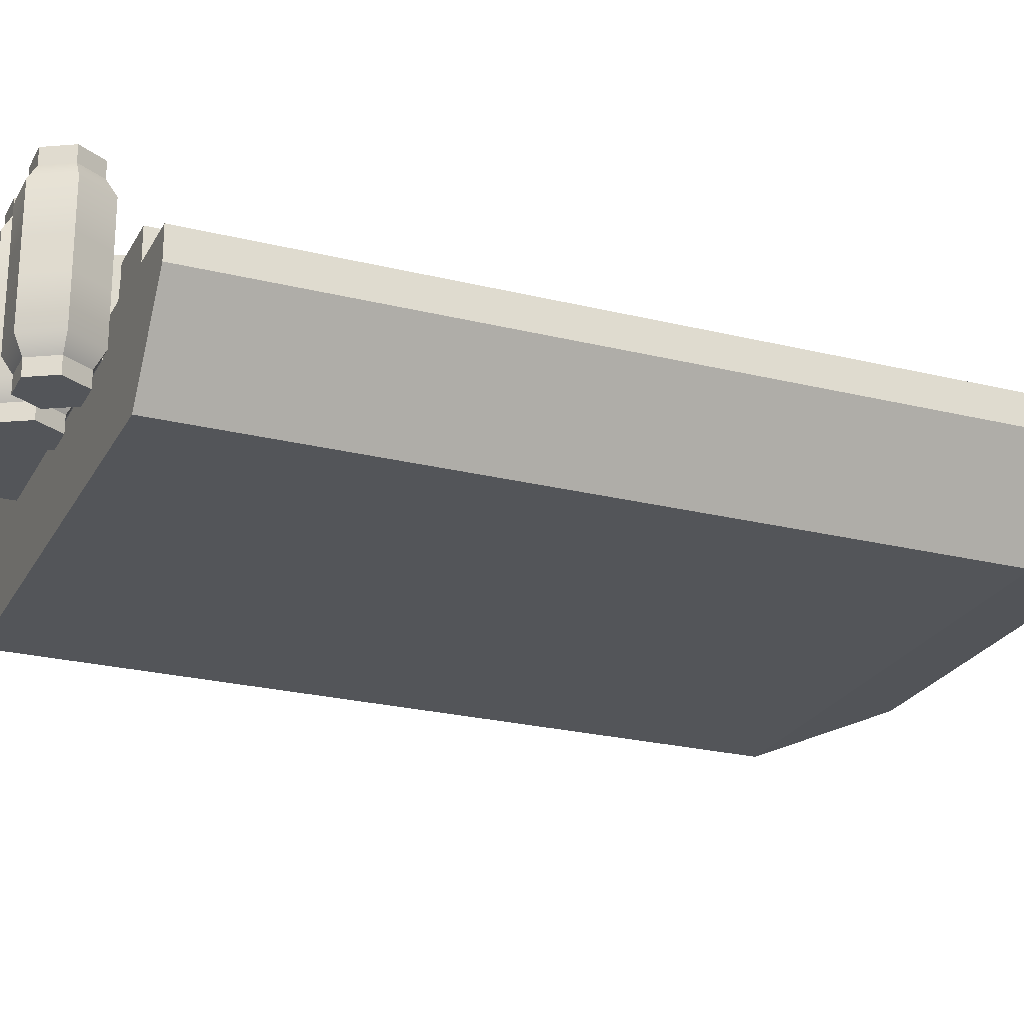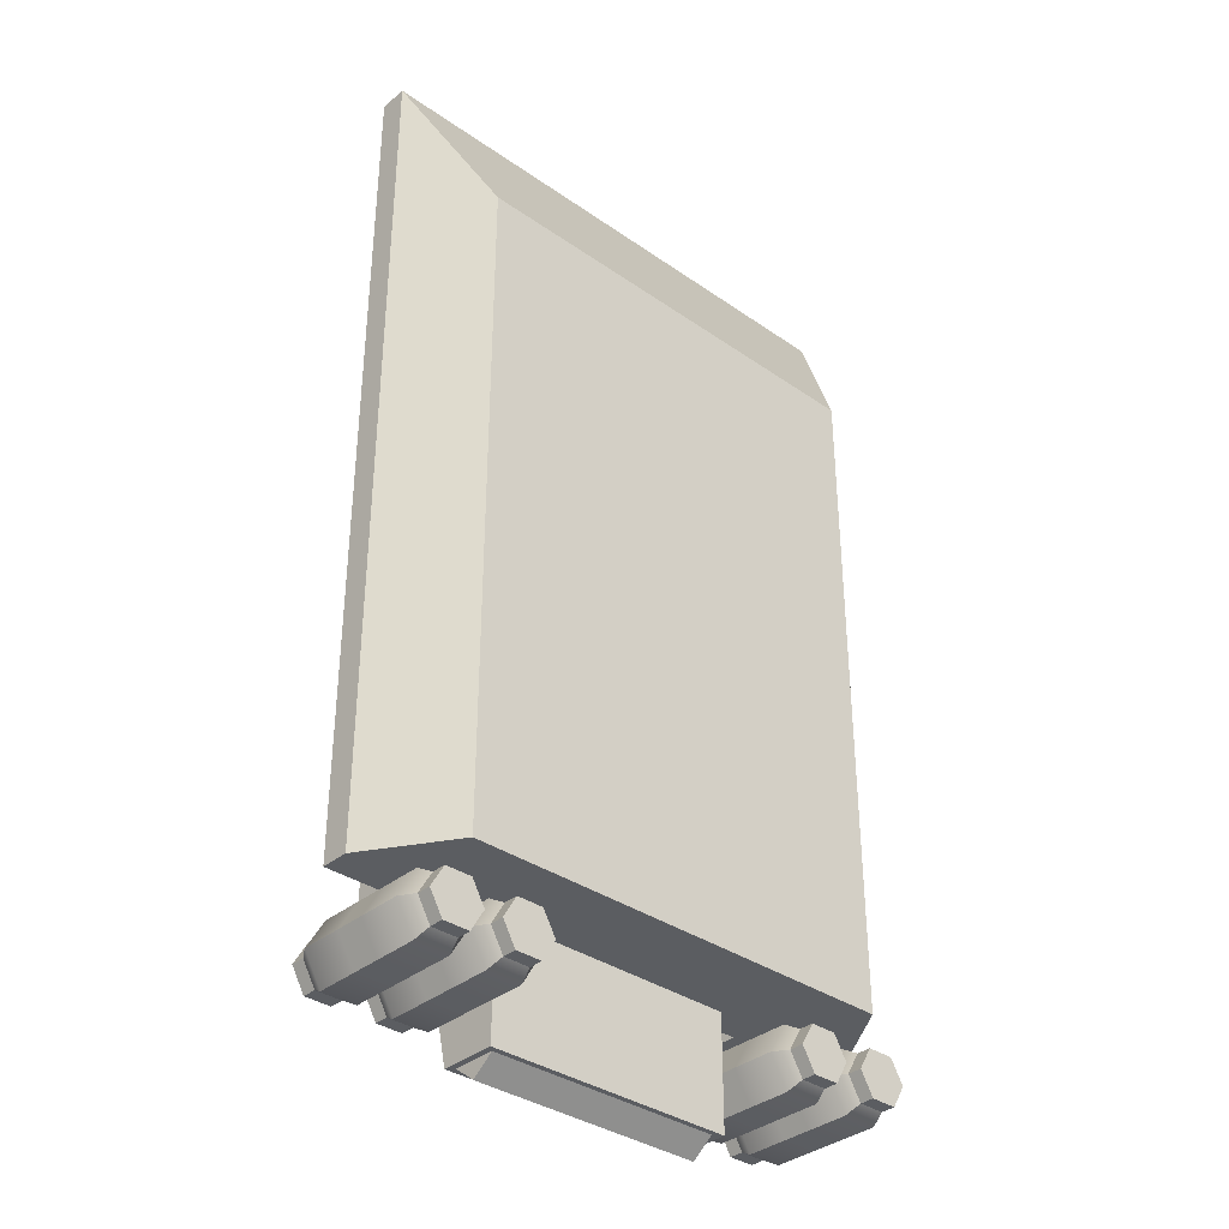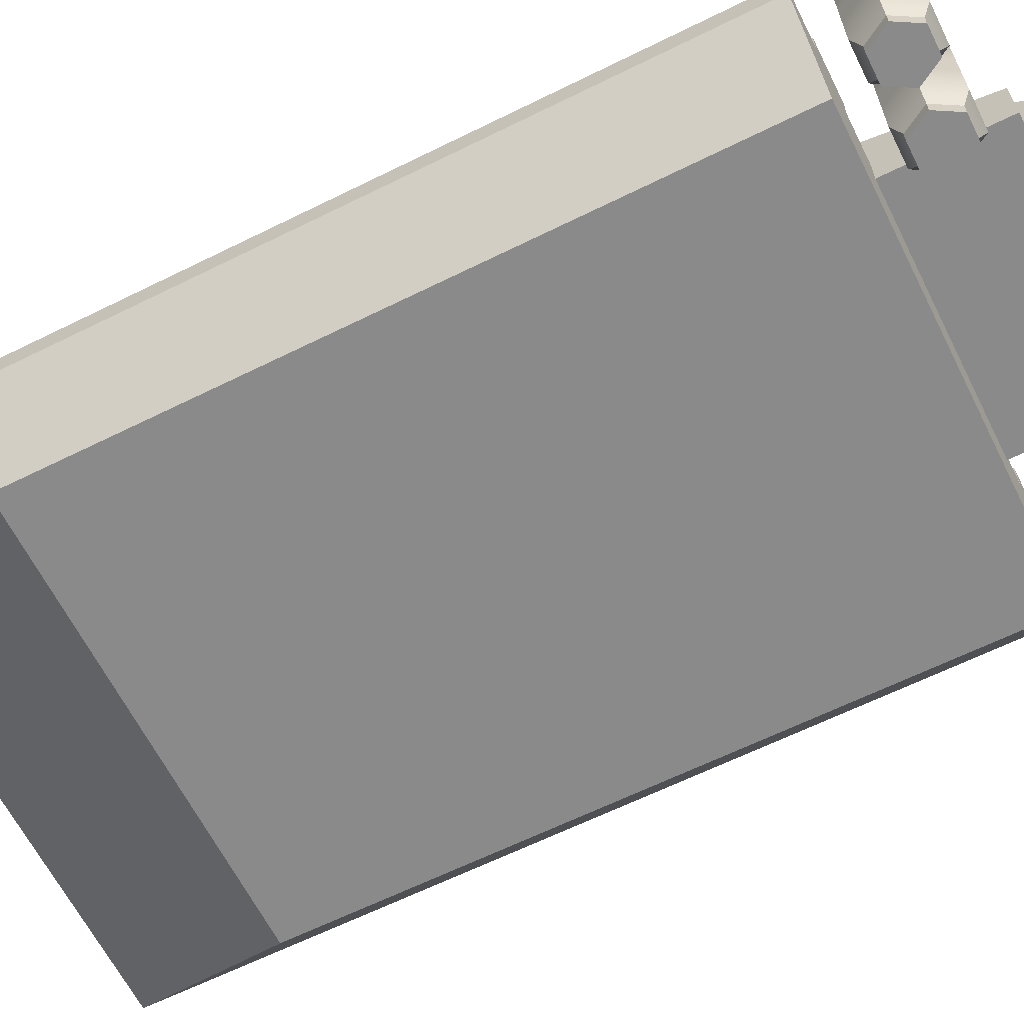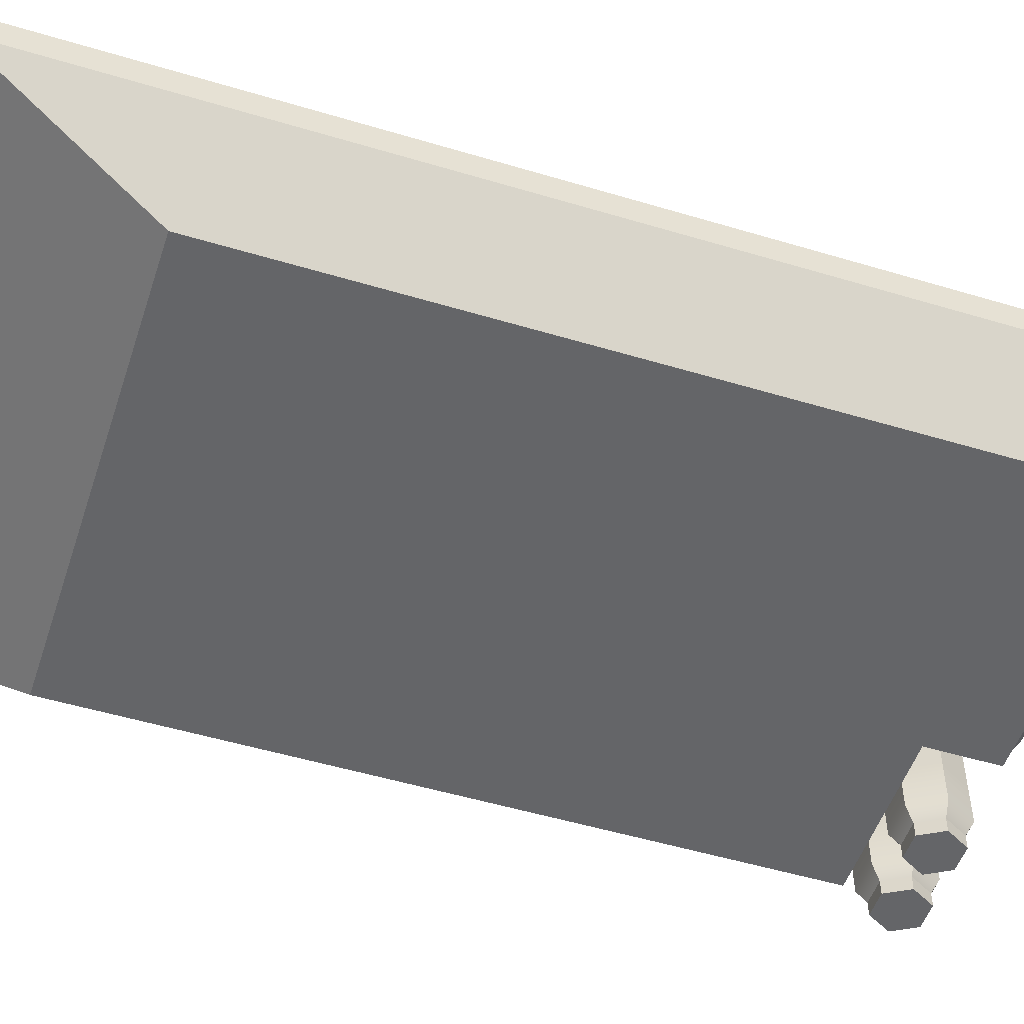
<metadata>
{"format":"obj","ext":"obj","renderer":"f3d","projection":"perspective","resolution":1024,"background":"white","views":[{"elev":-24.2,"azim":-112.3,"up":"+Y"},{"elev":-35.4,"azim":-42.6,"up":"+Z"},{"elev":-63.5,"azim":116.6,"up":"+Y"},{"elev":-51.5,"azim":71.9,"up":"+Y"}]}
</metadata>
<code>
g mergedBlocks
v -0.2781 0.05 -1.781
v -0.2781 0 -1.781
v -0.2313 0.05 -1.7
v -0.2313 0 -1.7
v -0.3719 0.55 -1.781
v -0.2781 0.55 -1.781
v -0.3719 0.6 -1.781
v -0.2781 0.6 -1.781
v -0.2781 0.55 -1.619
v -0.3719 0.55 -1.619
v -0.2781 0.6 -1.619
v -0.3719 0.6 -1.619
v -0.2781 0 -1.619
v -0.3719 0 -1.781
v -0.3719 0 -1.619
v -0.4188 0 -1.7
v -0.2781 0.05 -1.619
v -0.3719 0.05 -1.781
v -0.4188 0.05 -1.7
v -0.2313 0.6 -1.7
v -0.4188 0.6 -1.7
v -0.2313 0.55 -1.7
v -0.02813 0.6 -1.781
v -0.02813 0.55 -1.781
v 0.01875 0.6 -1.7
v 0.01875 0.55 -1.7
v -0.1219 0 -1.781
v -0.1219 0.05 -1.781
v -0.1688 0 -1.7
v -0.1688 0.05 -1.7
v -0.1688 0.55 -1.7
v -0.1688 0.6 -1.7
v -0.1219 0.55 -1.619
v -0.1219 0.6 -1.619
v -0.02813 0.6 -1.619
v -0.02813 0.55 -1.619
v -0.1219 0.55 -1.781
v -0.1219 0.6 -1.781
v -0.02813 0.05 -1.781
v -0.02813 0 -1.781
v 0.01875 0.05 -1.7
v 0.01875 0 -1.7
v -0.1219 0 -1.619
v -0.1219 0.05 -1.619
v -0.02813 0.05 -1.619
v -0.02813 0 -1.619
v -0.4188 0.55 -1.7
v -0.3719 0.05 -1.619
v 1.122 0.05 -1.781
v 1.122 0 -1.781
v 1.169 0.05 -1.7
v 1.169 0 -1.7
v 1.028 0.55 -1.781
v 1.122 0.55 -1.781
v 1.028 0.6 -1.781
v 1.122 0.6 -1.781
v 1.122 0.55 -1.619
v 1.028 0.55 -1.619
v 1.122 0.6 -1.619
v 1.028 0.6 -1.619
v 1.122 0 -1.619
v 1.028 0 -1.781
v 1.028 0 -1.619
v 0.9812 0 -1.7
v 1.122 0.05 -1.619
v 1.028 0.05 -1.781
v 0.9812 0.05 -1.7
v 1.169 0.6 -1.7
v 0.9812 0.6 -1.7
v 1.169 0.55 -1.7
v 1.372 0.6 -1.781
v 1.372 0.55 -1.781
v 1.419 0.6 -1.7
v 1.419 0.55 -1.7
v 1.278 0 -1.781
v 1.278 0.05 -1.781
v 1.231 0 -1.7
v 1.231 0.05 -1.7
v 1.231 0.55 -1.7
v 1.231 0.6 -1.7
v 1.278 0.55 -1.619
v 1.278 0.6 -1.619
v 1.372 0.6 -1.619
v 1.372 0.55 -1.619
v 1.278 0.55 -1.781
v 1.278 0.6 -1.781
v 1.372 0.05 -1.781
v 1.372 0 -1.781
v 1.419 0.05 -1.7
v 1.419 0 -1.7
v 1.278 0 -1.619
v 1.278 0.05 -1.619
v 1.372 0.05 -1.619
v 1.372 0 -1.619
v 0.9812 0.55 -1.7
v 1.028 0.05 -1.619
v 0.95 0.5 -0.18
v 0.65 0.6 0.035
v 0.65 0.5 0.25
v 0.05 0.3 -1.47
v 0.05 0.5 -1.47
v -0.25 0.3 -1.47
v -0.25 0.4 -1.47
v -0.1 0.5 -1.47
v 0.35 0.5 0.25
v 0.35 0.6 0.035
v 0.05 0.5 -0.61
v -0.1 0.5 -0.61
v -0.25 0.4 -0.61
v 0.05 0.4 -0.61
v 0.05 0.6 -0.395
v 0.05 0.5 -0.18
v 1.25 0.3 -0.61
v 1.25 0.3 -1.47
v 1.1 0.3 -0.18
v 0.95 0.3 -1.47
v 0.95 0.3 -0.18
v 0.95 0.3 -0.61
v 0.05 0.3 -0.61
v 0.95 0.3 -1.9
v 0.05 0.3 -1.9
v -0.1 0.3 -0.18
v 0.05 0.3 -0.18
v -0.25 0.3 -0.61
v 1.1 0.5 -1.47
v 1.1 0.5 -0.61
v 0.95 0.5 -1.47
v 0.95 0.5 -0.61
v 1.25 0.4 -1.47
v 1.25 0.4 -0.61
v 0.95 0.4 -0.61
v 0.95 0.5 -1.9
v 0.95 0.6 -1.47
v 0.95 0.6 -0.395
v 0.05 0.5 -1.9
v 0.05 0.6 -1.47
v -0.1 0.4 -0.18
v 0.05 0.4 -0.18
v 1.1 0.4 -0.18
v 0.95 0.4 -0.18
v 0.95 0.3 0.25
v 0.65 0.3 0.68
v 0.35 0.3 0.68
v 0.05 0.3 0.25
v -0.45 0.35 -1.7
v -0.45 0.5 -1.7
v -0.3875 0.35 -1.592
v -0.3875 0.5 -1.592
v -0.45 0.1 -1.7
v -0.45 0.25 -1.7
v -0.3875 0.1 -1.592
v -0.3875 0.25 -1.592
v -0.3875 0.1 -1.808
v -0.3875 0.35 -1.808
v -0.3875 0.5 -1.808
v -0.2625 0.5 -1.808
v -0.2625 0.1 -1.808
v -0.2 0.1 -1.7
v -0.2625 0.1 -1.592
v -0.2625 0.35 -1.592
v -0.2625 0.5 -1.592
v -0.2 0.5 -1.7
v -0.2625 0.35 -1.808
v -0.2 0.25 -1.7
v -0.2625 0.25 -1.592
v 0.05 0.5 -1.7
v -0.0125 0.5 -1.592
v -0.1375 0.5 -1.592
v -0.0125 0.25 -1.808
v -0.0125 0.1 -1.808
v 0.05 0.25 -1.7
v 0.05 0.1 -1.7
v -0.1375 0.1 -1.808
v -0.1375 0.1 -1.592
v -0.1375 0.25 -1.592
v -0.0125 0.5 -1.808
v -0.0125 0.35 -1.808
v 0.05 0.35 -1.7
v -0.0125 0.35 -1.592
v -0.1375 0.35 -1.592
v -0.1375 0.25 -1.808
v -0.0125 0.25 -1.592
v -0.0125 0.1 -1.592
v -0.2 0.35 -1.7
v -0.1375 0.5 -1.808
v -0.1375 0.35 -1.808
v -0.3875 0.25 -1.808
v -0.2625 0.25 -1.808
v 0.95 0.35 -1.7
v 0.95 0.5 -1.7
v 1.012 0.35 -1.592
v 1.012 0.5 -1.592
v 0.95 0.1 -1.7
v 0.95 0.25 -1.7
v 1.012 0.1 -1.592
v 1.012 0.25 -1.592
v 1.012 0.1 -1.808
v 1.012 0.35 -1.808
v 1.012 0.5 -1.808
v 1.137 0.5 -1.808
v 1.137 0.1 -1.808
v 1.2 0.1 -1.7
v 1.137 0.1 -1.592
v 1.137 0.35 -1.592
v 1.137 0.5 -1.592
v 1.2 0.5 -1.7
v 1.137 0.35 -1.808
v 1.2 0.25 -1.7
v 1.137 0.25 -1.592
v 1.45 0.5 -1.7
v 1.387 0.5 -1.592
v 1.262 0.5 -1.592
v 1.387 0.25 -1.808
v 1.387 0.1 -1.808
v 1.45 0.25 -1.7
v 1.45 0.1 -1.7
v 1.262 0.1 -1.808
v 1.262 0.1 -1.592
v 1.262 0.25 -1.592
v 1.387 0.5 -1.808
v 1.387 0.35 -1.808
v 1.45 0.35 -1.7
v 1.387 0.35 -1.592
v 1.262 0.35 -1.592
v 1.262 0.25 -1.808
v 1.387 0.25 -1.592
v 1.387 0.1 -1.592
v 1.2 0.35 -1.7
v 1.262 0.5 -1.808
v 1.262 0.35 -1.808
v 1.012 0.25 -1.808
v 1.137 0.25 -1.808
v 1.5 0.3 -1.5
v 1.302 0 -1.5
v 1.5 0.3 1.5
v 1.302 0 0.9
v -0.282 0 -1.5
v -0.48 0.3 -1.5
v -0.282 0 0.9
v -0.48 0.3 1.5
v 1.302 0.5 -1.5
v 1.302 0.5 0.9
v 1.104 0.5 -1.5
v 1.104 0.5 0.9
v 1.104 0.4 -1.5
v 1.104 0.4 1.2
v 1.302 0.4 1.2
v -0.084 0.5 -1.5
v -0.084 0.5 0.9
v -0.282 0.5 -1.5
v -0.282 0.5 0.9
v -0.084 0.4 1.2
v -0.282 0.4 1.2
v -0.084 0.4 -1.5
v -0.282 0.4 -1.5
v 1.302 0.4 -1.5
v -0.48 0.4 -1.5
v 1.5 0.4 -1.5
v -0.48 0.4 1.5
v 1.5 0.4 1.5
v 0.9168 0.4759 -1.9
v 0.9168 0.3982 -1.96
v 0.9168 0.3205 -1.9
v 0.072 0.4759 -1.9
v 0.072 0.3204 -1.9
v 0.072 0.3982 -1.96
v -0.1 0.4 1.1
v -0.1 0.4 1
v -0.2 0.4 1.1
v -0.2 0.4 1
v -0.2 0.5 1
v -0.2 0.5 1.1
v -0.1 0.5 1
v -0.1 0.5 1.1
v 1.206 0.4 1.1
v 1.206 0.4 1
v 1.128 0.4 1.1
v 1.128 0.4 1
v 1.128 0.5 1
v 1.128 0.5 1.1
v 1.206 0.5 1
v 1.206 0.5 1.1
f 3 2 1
f 2 3 4
f 7 6 5
f 6 7 8
f 11 10 9
f 10 11 12
f 13 2 4
f 2 13 14
f 14 13 15
f 14 15 16
f 17 4 3
f 4 17 13
f 16 18 14
f 18 16 19
f 8 11 20
f 11 8 7
f 11 7 12
f 12 7 21
f 18 2 14
f 2 18 1
f 20 6 8
f 6 20 22
f 25 24 23
f 24 25 26
f 29 28 27
f 28 29 30
f 33 32 31
f 32 33 34
f 35 26 25
f 26 35 36
f 31 38 37
f 38 31 32
f 23 35 25
f 35 23 38
f 35 38 34
f 34 38 32
f 41 40 39
f 40 41 42
f 43 30 29
f 30 43 44
f 45 42 41
f 42 45 46
f 45 43 46
f 43 45 44
f 28 40 27
f 40 28 39
f 46 40 42
f 40 46 43
f 40 43 27
f 27 43 29
f 35 33 36
f 33 35 34
f 38 24 37
f 24 38 23
f 47 7 5
f 7 47 21
f 15 19 16
f 19 15 48
f 17 15 13
f 15 17 48
f 11 22 20
f 22 11 9
f 10 21 47
f 21 10 12
f 51 50 49
f 50 51 52
f 55 54 53
f 54 55 56
f 59 58 57
f 58 59 60
f 61 50 52
f 50 61 62
f 62 61 63
f 62 63 64
f 65 52 51
f 52 65 61
f 64 66 62
f 66 64 67
f 56 59 68
f 59 56 55
f 59 55 60
f 60 55 69
f 66 50 62
f 50 66 49
f 68 54 56
f 54 68 70
f 73 72 71
f 72 73 74
f 77 76 75
f 76 77 78
f 81 80 79
f 80 81 82
f 83 74 73
f 74 83 84
f 79 86 85
f 86 79 80
f 71 83 73
f 83 71 86
f 83 86 82
f 82 86 80
f 89 88 87
f 88 89 90
f 91 78 77
f 78 91 92
f 93 90 89
f 90 93 94
f 93 91 94
f 91 93 92
f 76 88 75
f 88 76 87
f 94 88 90
f 88 94 91
f 88 91 75
f 75 91 77
f 83 81 84
f 81 83 82
f 86 72 85
f 72 86 71
f 95 55 53
f 55 95 69
f 63 67 64
f 67 63 96
f 65 63 61
f 63 65 96
f 59 70 68
f 70 59 57
f 58 69 95
f 69 58 60
f 99 141 97
f 141 99 142
f 142 105 143
f 105 142 99
f 128 140 131
f 140 128 97
f 140 97 117
f 117 97 141
f 142 117 141
f 117 142 118
f 118 142 119
f 119 142 143
f 119 143 144
f 119 144 123
f 144 138 123
f 112 138 144
f 107 138 112
f 138 107 110
f 144 105 112
f 105 144 143
f 147 146 145
f 146 147 148
f 151 150 149
f 150 151 152
f 18 149 153
f 149 18 19
f 145 155 154
f 155 145 146
f 5 156 155
f 156 5 6
f 158 1 157
f 1 158 3
f 159 3 158
f 3 159 17
f 146 5 155
f 5 146 47
f 48 149 19
f 149 48 151
f 153 1 18
f 1 153 157
f 161 147 160
f 147 161 148
f 159 48 17
f 48 159 151
f 9 162 22
f 162 9 161
f 155 163 154
f 163 155 156
f 6 162 156
f 162 6 22
f 165 158 164
f 158 165 159
f 9 148 161
f 148 9 10
f 148 47 146
f 47 148 10
f 36 166 26
f 166 36 167
f 36 168 167
f 168 36 33
f 171 170 169
f 170 171 172
f 173 39 28
f 39 173 170
f 174 164 158
f 164 174 175
f 166 177 176
f 177 166 178
f 167 180 179
f 180 167 168
f 28 158 173
f 158 28 30
f 167 178 166
f 178 167 179
f 158 181 173
f 181 158 164
f 168 31 162
f 31 168 33
f 182 172 171
f 172 182 183
f 182 174 183
f 174 182 175
f 161 184 162
f 184 161 160
f 183 41 172
f 41 183 45
f 44 158 30
f 158 44 174
f 162 37 185
f 37 162 31
f 24 166 176
f 166 24 26
f 180 162 184
f 162 180 168
f 172 39 170
f 39 172 41
f 37 176 185
f 176 37 24
f 185 177 186
f 177 185 176
f 184 185 186
f 185 184 162
f 181 170 173
f 170 181 169
f 183 44 45
f 44 183 174
f 187 157 153
f 157 187 188
f 164 157 188
f 157 164 158
f 165 151 159
f 151 165 152
f 149 187 153
f 187 149 150
f 162 163 156
f 163 162 184
f 191 190 189
f 190 191 192
f 195 194 193
f 194 195 196
f 66 193 197
f 193 66 67
f 189 199 198
f 199 189 190
f 53 200 199
f 200 53 54
f 202 49 201
f 49 202 51
f 203 51 202
f 51 203 65
f 190 53 199
f 53 190 95
f 96 193 67
f 193 96 195
f 197 49 66
f 49 197 201
f 205 191 204
f 191 205 192
f 203 96 65
f 96 203 195
f 57 206 70
f 206 57 205
f 199 207 198
f 207 199 200
f 54 206 200
f 206 54 70
f 209 202 208
f 202 209 203
f 57 192 205
f 192 57 58
f 192 95 190
f 95 192 58
f 84 210 74
f 210 84 211
f 84 212 211
f 212 84 81
f 215 214 213
f 214 215 216
f 217 87 76
f 87 217 214
f 218 208 202
f 208 218 219
f 210 221 220
f 221 210 222
f 211 224 223
f 224 211 212
f 76 202 217
f 202 76 78
f 211 222 210
f 222 211 223
f 202 225 217
f 225 202 208
f 212 79 206
f 79 212 81
f 226 216 215
f 216 226 227
f 226 218 227
f 218 226 219
f 205 228 206
f 228 205 204
f 227 89 216
f 89 227 93
f 92 202 78
f 202 92 218
f 206 85 229
f 85 206 79
f 72 210 220
f 210 72 74
f 224 206 228
f 206 224 212
f 216 87 214
f 87 216 89
f 85 220 229
f 220 85 72
f 229 221 230
f 221 229 220
f 228 229 230
f 229 228 206
f 225 214 217
f 214 225 213
f 227 92 93
f 92 227 218
f 231 201 197
f 201 231 232
f 208 201 232
f 201 208 202
f 209 195 203
f 195 209 196
f 193 231 197
f 231 193 194
f 206 207 200
f 207 206 228
f 136 134 133
f 134 136 98
f 98 136 106
f 106 136 111
f 98 97 134
f 97 98 99
f 102 101 100
f 101 102 103
f 101 103 104
f 98 105 99
f 105 98 106
f 104 107 101
f 107 104 108
f 110 108 109
f 108 110 107
f 109 104 103
f 104 109 108
f 112 106 111
f 106 112 105
f 115 114 113
f 114 115 116
f 116 115 117
f 116 117 118
f 116 118 119
f 116 119 120
f 120 119 121
f 121 119 100
f 119 122 100
f 122 119 123
f 100 122 102
f 102 122 124
f 127 126 125
f 126 127 128
f 126 129 125
f 129 126 130
f 126 131 130
f 131 126 128
f 133 127 132
f 127 133 128
f 128 133 134
f 128 134 97
f 116 132 127
f 132 116 120
f 116 129 114
f 129 116 127
f 129 127 125
f 121 132 120
f 132 121 135
f 100 135 121
f 135 100 136
f 136 100 101
f 136 101 107
f 136 107 111
f 111 107 112
f 136 132 135
f 132 136 133
f 235 234 233
f 234 235 236
f 239 238 237
f 238 239 240
f 243 242 241
f 242 243 244
f 246 243 245
f 243 246 244
f 244 247 242
f 247 244 246
f 250 249 248
f 249 250 251
f 251 252 249
f 252 251 253
f 249 254 248
f 254 249 252
f 250 254 255
f 254 250 248
f 243 256 245
f 256 243 241
f 238 234 237
f 234 238 233
f 253 250 255
f 250 253 251
f 242 256 241
f 256 242 247
f 152 145 150
f 145 152 147
f 154 188 187
f 188 154 163
f 175 184 164
f 184 175 180
f 179 175 182
f 175 179 180
f 160 164 184
f 164 160 165
f 164 186 181
f 186 164 184
f 178 169 177
f 169 178 171
f 186 169 181
f 169 186 177
f 179 171 178
f 171 179 182
f 184 188 163
f 188 184 164
f 160 152 165
f 152 160 147
f 150 154 187
f 154 150 145
f 196 189 194
f 189 196 191
f 198 232 231
f 232 198 207
f 219 228 208
f 228 219 224
f 223 219 226
f 219 223 224
f 204 208 228
f 208 204 209
f 208 230 225
f 230 208 228
f 222 213 221
f 213 222 215
f 230 213 225
f 213 230 221
f 223 215 222
f 215 223 226
f 228 232 207
f 232 228 208
f 204 196 209
f 196 204 191
f 194 198 231
f 198 194 189
f 122 109 124
f 109 122 137
f 109 138 110
f 138 109 137
f 124 103 102
f 103 124 109
f 138 122 123
f 122 138 137
f 131 139 130
f 139 131 140
f 130 114 129
f 114 130 113
f 139 117 115
f 117 139 140
f 139 113 130
f 113 139 115
f 257 233 238
f 233 257 258
f 258 257 255
f 258 255 254
f 258 254 245
f 258 245 256
f 239 234 236
f 234 239 237
f 235 239 236
f 239 235 240
f 240 257 238
f 257 240 259
f 260 240 235
f 240 260 259
f 260 233 258
f 233 260 235
f 254 246 245
f 257 253 255
f 256 260 258
f 260 256 247
f 260 247 259
f 259 247 246
f 259 246 252
f 252 246 254
f 259 252 253
f 259 253 257
f 263 262 261
f 264 263 261
f 263 264 265
f 265 264 266
f 264 262 266
f 262 264 261
f 263 266 262
f 266 263 265
f 269 268 267
f 268 269 270
f 269 271 270
f 271 269 272
f 271 268 270
f 268 271 273
f 274 269 267
f 269 274 272
f 274 268 273
f 268 274 267
f 271 274 273
f 274 271 272
f 277 276 275
f 276 277 278
f 277 279 278
f 279 277 280
f 279 276 278
f 276 279 281
f 282 277 275
f 277 282 280
f 282 276 281
f 276 282 275
f 279 282 281
f 282 279 280

</code>
